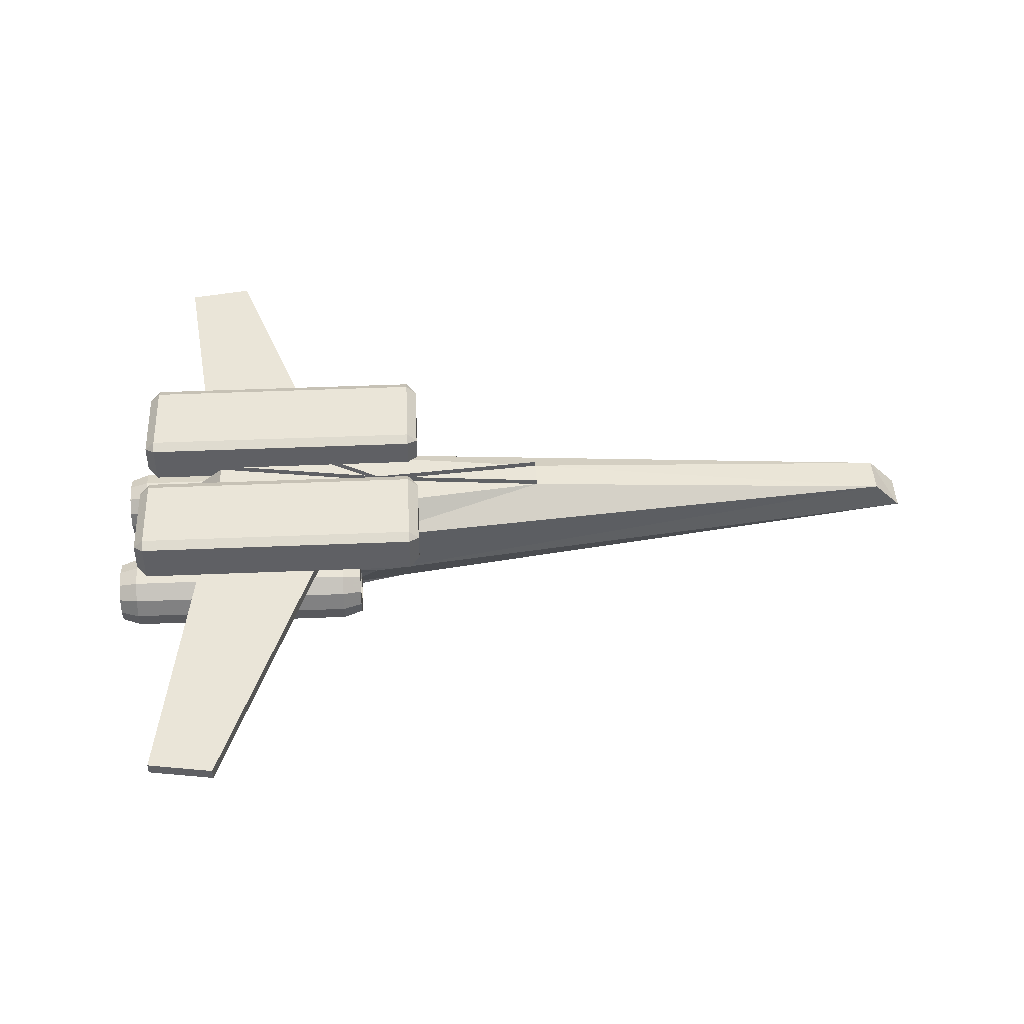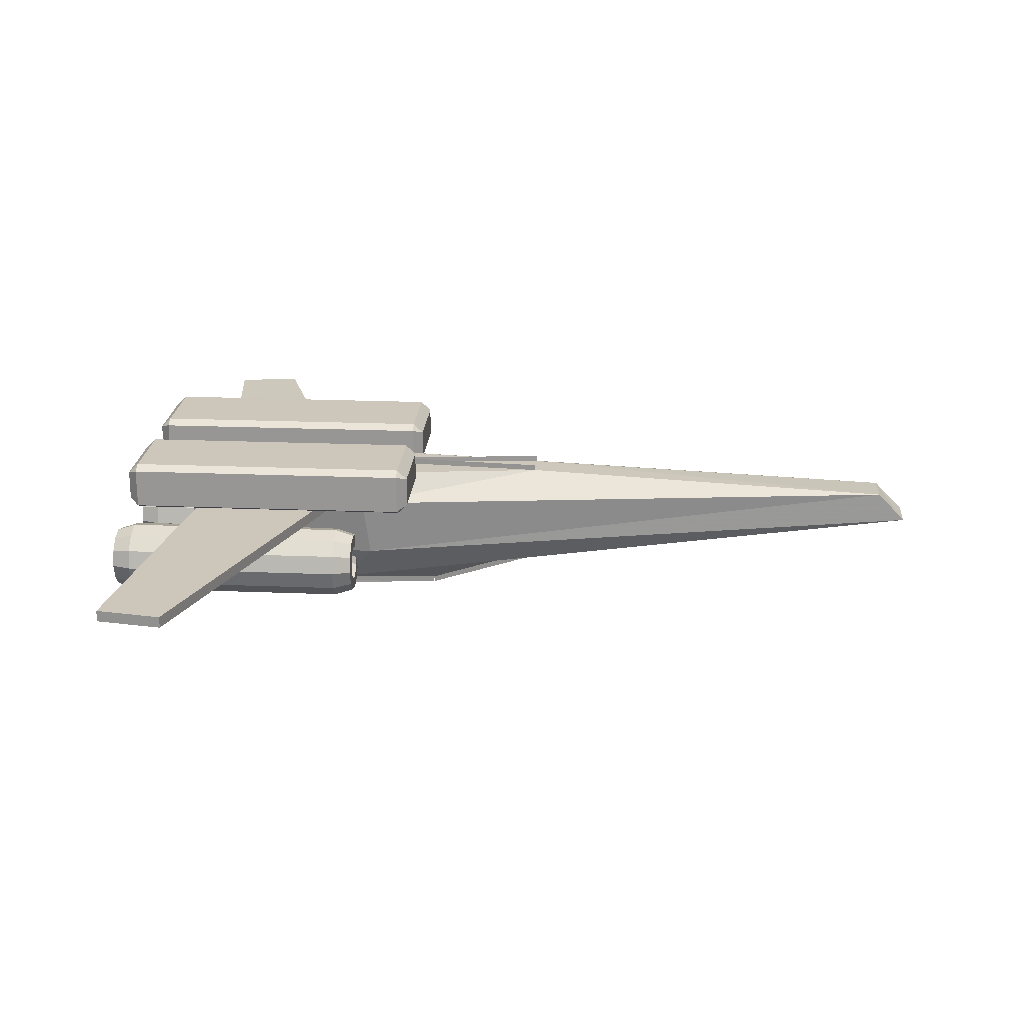
<metadata>
{"format":"obj","ext":"obj","renderer":"f3d","projection":"perspective","resolution":1024,"background":"white","views":[{"elev":44.8,"azim":177.2,"up":"+Z"},{"elev":21.5,"azim":-175.9,"up":"+Z"}]}
</metadata>
<code>
v -0.5398 -8.62e-05 -0.1988
v -0.0007336 0.06042 -0.1961
v -0.0007336 -0.0606 -0.2013
v -0.0006462 0.06042 -0.2136
v -0.5397 -8.62e-05 -0.2162
v -0.5399 -8.62e-05 -0.1813
v -0.0008211 0.06042 -0.1787
v -0.2415 0.1099 -0.1575
v -0.2391 0.1099 -0.1747
v -0.5374 -8.62e-05 -0.216
v -0.5422 -8.62e-05 -0.1815
v -0.2439 0.1099 -0.1402
v -0.9411 0.03476 -0.0609
v -0.9354 0.03476 -0.04441
v -0.5342 -8.62e-05 -0.1823
v -0.5455 -8.62e-05 -0.2153
v -0.9468 0.03476 -0.07739
v -0.9411 -0.03493 -0.0639
v -0.9356 -0.03493 -0.04737
v -0.5343 -8.62e-05 -0.1822
v -0.5454 -8.62e-05 -0.2153
v -0.9467 -0.03493 -0.08043
v -0.2415 -0.1101 -0.167
v -0.2396 -0.1101 -0.1843
v -0.538 -8.62e-05 -0.2161
v -0.5417 -8.62e-05 -0.1814
v -0.2433 -0.1101 -0.1497
v -0.0008183 -0.0606 -0.2188
v -0.5399 -8.62e-05 -0.2162
v -0.5397 -8.62e-05 -0.1813
v -0.000649 -0.0606 -0.1839
v 0.2809 0.09628 -0.05588
v 0.2809 -0.09645 -0.05064
v -0.3433 0.1751 -0.03391
v -2.157 0.0554 0.08482
v -2.157 -0.05557 0.08781
v -0.3433 -0.1753 -0.02438
v 0.2809 0.1052 0.1304
v 0.2809 -0.1054 0.1252
v -0.3212 0.1914 0.1467
v -2.071 0.06056 0.1768
v -2.071 -0.06074 0.1738
v -0.3212 -0.1916 0.1372
v 0.1789 0.07835 0.229
v 0.1789 -0.07852 0.229
v -0.0971 0.1425 0.229
v -0.8992 0.04508 0.229
v -0.8992 -0.04525 0.229
v -0.0971 -0.1427 0.229
v -0.3601 -8.62e-05 0.2465
v 0.1789 -0.07852 0.2465
v 0.1789 -0.07852 0.2116
v -0.3601 -8.62e-05 0.2116
v -0.3601 -8.62e-05 0.229
v 0.1789 0.07835 0.2116
v 0.1789 0.07835 0.2465
v -0.0971 0.1425 0.2116
v -0.0971 0.1425 0.2465
v -0.8992 0.04508 0.2116
v -0.8992 0.04508 0.2465
v -0.8992 -0.04525 0.2116
v -0.8992 -0.04525 0.2465
v -0.0971 -0.1427 0.2116
v -0.0971 -0.1427 0.2465
v 0.1981 -0.02684 0.1398
v 0.3432 -1.126 0.1513
v 0.146 -1.157 0.1516
v -0.2205 -0.1192 0.1407
v 0.146 -1.157 0.1177
v -0.2205 -0.1195 0.1069
v 0.3432 -1.126 0.1174
v 0.1981 -0.02719 0.1059
v 0.2326 -0.1878 -0.02791
v 0.2326 -0.2069 -0.02278
v 0.2326 -0.2069 -0.06094
v 0.4646 -0.1878 -0.02791
v 0.4646 -0.2069 -0.02278
v 0.5226 -0.1782 -0.01137
v 0.5226 -0.2069 -0.003701
v 0.5226 -0.1592 0.02165
v 0.5226 -0.2069 0.03442
v 0.4646 -0.1496 0.03819
v 0.4646 -0.2069 0.0535
v -0.2315 -0.1496 0.03819
v -0.2315 -0.2069 0.0535
v -0.2895 -0.1592 0.02165
v -0.2895 -0.2069 0.03442
v -0.2895 -0.1782 -0.01137
v -0.2895 -0.2069 -0.003701
v -0.2315 -0.1878 -0.02791
v -0.2315 -0.2069 -0.02278
v 0.0005216 -0.1878 -0.02791
v 0.0005216 -0.2069 -0.02278
v 0.0005216 -0.2069 -0.06094
v 0.2326 -0.1738 -0.04186
v 0.4646 -0.1738 -0.04186
v 0.5226 -0.1573 -0.03234
v 0.5226 -0.1243 -0.01326
v 0.4646 -0.1078 -0.003701
v -0.2315 -0.1078 -0.003701
v -0.2895 -0.1243 -0.01326
v -0.2895 -0.1573 -0.03234
v -0.2315 -0.1738 -0.04186
v 0.0005216 -0.1738 -0.04186
v 0.2326 -0.1687 -0.06094
v 0.4646 -0.1687 -0.06094
v 0.5226 -0.1496 -0.06094
v 0.5226 -0.1115 -0.06094
v 0.4646 -0.09244 -0.06094
v -0.2315 -0.09244 -0.06094
v -0.2895 -0.1115 -0.06094
v -0.2895 -0.1496 -0.06094
v -0.2315 -0.1687 -0.06094
v 0.0005216 -0.1687 -0.06094
v 0.2326 -0.1738 -0.08001
v 0.4646 -0.1738 -0.08001
v 0.5226 -0.1573 -0.08953
v 0.5226 -0.1243 -0.1086
v 0.4646 -0.1078 -0.1181
v -0.2315 -0.1078 -0.1181
v -0.2895 -0.1243 -0.1086
v -0.2895 -0.1573 -0.08953
v -0.2315 -0.1738 -0.08001
v 0.0005216 -0.1738 -0.08001
v 0.2326 -0.1878 -0.09396
v 0.4646 -0.1878 -0.09396
v 0.5226 -0.1782 -0.1105
v 0.5226 -0.1592 -0.1435
v 0.4646 -0.1496 -0.16
v -0.2315 -0.1496 -0.16
v -0.2895 -0.1592 -0.1435
v -0.2895 -0.1782 -0.1105
v -0.2315 -0.1878 -0.09396
v 0.0005216 -0.1878 -0.09396
v 0.2326 -0.2069 -0.09905
v 0.4646 -0.2069 -0.09905
v 0.5226 -0.2069 -0.1181
v 0.5226 -0.2069 -0.1563
v 0.4646 -0.2069 -0.1754
v -0.2315 -0.2069 -0.1754
v -0.2895 -0.2069 -0.1563
v -0.2895 -0.2069 -0.1181
v -0.2315 -0.2069 -0.09905
v 0.0005216 -0.2069 -0.09905
v 0.2326 -0.2259 -0.09396
v 0.4646 -0.2259 -0.09396
v 0.5226 -0.2355 -0.1105
v 0.5226 -0.2545 -0.1435
v 0.4646 -0.2641 -0.16
v -0.2315 -0.2641 -0.16
v -0.2895 -0.2545 -0.1435
v -0.2895 -0.2355 -0.1105
v -0.2315 -0.2259 -0.09396
v 0.0005216 -0.2259 -0.09396
v 0.2326 -0.2399 -0.08001
v 0.4646 -0.2399 -0.08001
v 0.5226 -0.2564 -0.08953
v 0.5226 -0.2894 -0.1086
v 0.4646 -0.306 -0.1181
v -0.2315 -0.306 -0.1181
v -0.2895 -0.2894 -0.1086
v -0.2895 -0.2564 -0.08953
v -0.2315 -0.2399 -0.08001
v 0.0005216 -0.2399 -0.08001
v 0.2326 -0.245 -0.06094
v 0.4646 -0.245 -0.06094
v 0.5226 -0.2641 -0.06094
v 0.5226 -0.3022 -0.06094
v 0.4646 -0.3213 -0.06094
v -0.2315 -0.3213 -0.06094
v -0.2895 -0.3022 -0.06094
v -0.2895 -0.2641 -0.06094
v -0.2315 -0.245 -0.06094
v 0.0005216 -0.245 -0.06094
v 0.2326 -0.2399 -0.04186
v 0.4646 -0.2399 -0.04186
v 0.5226 -0.2564 -0.03234
v 0.5226 -0.2894 -0.01326
v 0.4646 -0.306 -0.003701
v -0.2315 -0.306 -0.003701
v -0.2895 -0.2894 -0.01326
v -0.2895 -0.2564 -0.03234
v -0.2315 -0.2399 -0.04186
v 0.0005216 -0.2399 -0.04186
v 0.2326 -0.2259 -0.02791
v 0.4646 -0.2259 -0.02791
v 0.5226 -0.2355 -0.01137
v 0.5226 -0.2545 0.02165
v 0.4646 -0.2641 0.03819
v -0.2315 -0.2641 0.03819
v -0.2895 -0.2545 0.02165
v -0.2895 -0.2355 -0.01137
v -0.2315 -0.2259 -0.02791
v 0.0005216 -0.2259 -0.02791
v 0.2326 0.2281 -0.02791
v 0.2326 0.2091 -0.02278
v 0.2326 0.2091 -0.06094
v 0.4646 0.2281 -0.02791
v 0.4646 0.2091 -0.02278
v 0.5226 0.2377 -0.01137
v 0.5226 0.2091 -0.003701
v 0.5226 0.2567 0.02165
v 0.5226 0.2091 0.03442
v 0.4646 0.2663 0.03819
v 0.4646 0.2091 0.0535
v -0.2315 0.2663 0.03819
v -0.2315 0.2091 0.0535
v -0.2895 0.2567 0.02165
v -0.2895 0.2091 0.03442
v -0.2895 0.2377 -0.01137
v -0.2895 0.2091 -0.003701
v -0.2315 0.2281 -0.02791
v -0.2315 0.2091 -0.02278
v 0.0005216 0.2281 -0.02791
v 0.0005216 0.2091 -0.02278
v 0.0005216 0.2091 -0.06094
v 0.2326 0.2421 -0.04186
v 0.4646 0.2421 -0.04186
v 0.5226 0.2586 -0.03234
v 0.5226 0.2917 -0.01326
v 0.4646 0.3082 -0.003701
v -0.2315 0.3082 -0.003701
v -0.2895 0.2917 -0.01326
v -0.2895 0.2586 -0.03234
v -0.2315 0.2421 -0.04186
v 0.0005216 0.2421 -0.04186
v 0.2326 0.2472 -0.06094
v 0.4646 0.2472 -0.06094
v 0.5226 0.2663 -0.06094
v 0.5226 0.3044 -0.06094
v 0.4646 0.3235 -0.06094
v -0.2315 0.3235 -0.06094
v -0.2895 0.3044 -0.06094
v -0.2895 0.2663 -0.06094
v -0.2315 0.2472 -0.06094
v 0.0005216 0.2472 -0.06094
v 0.2326 0.2421 -0.08001
v 0.4646 0.2421 -0.08001
v 0.5226 0.2586 -0.08953
v 0.5226 0.2917 -0.1086
v 0.4646 0.3082 -0.1181
v -0.2315 0.3082 -0.1181
v -0.2895 0.2917 -0.1086
v -0.2895 0.2586 -0.08953
v -0.2315 0.2421 -0.08001
v 0.0005216 0.2421 -0.08001
v 0.2326 0.2281 -0.09396
v 0.4646 0.2281 -0.09396
v 0.5226 0.2377 -0.1105
v 0.5226 0.2567 -0.1435
v 0.4646 0.2663 -0.16
v -0.2315 0.2663 -0.16
v -0.2895 0.2567 -0.1435
v -0.2895 0.2377 -0.1105
v -0.2315 0.2281 -0.09396
v 0.0005216 0.2281 -0.09396
v 0.2326 0.2091 -0.09905
v 0.4646 0.2091 -0.09905
v 0.5226 0.2091 -0.1181
v 0.5226 0.2091 -0.1563
v 0.4646 0.2091 -0.1754
v -0.2315 0.2091 -0.1754
v -0.2895 0.2091 -0.1563
v -0.2895 0.2091 -0.1181
v -0.2315 0.2091 -0.09905
v 0.0005216 0.2091 -0.09905
v 0.2326 0.19 -0.09396
v 0.4646 0.19 -0.09396
v 0.5226 0.1805 -0.1105
v 0.5226 0.1614 -0.1435
v 0.4646 0.1518 -0.16
v -0.2315 0.1518 -0.16
v -0.2895 0.1614 -0.1435
v -0.2895 0.1805 -0.1105
v -0.2315 0.19 -0.09396
v 0.0005216 0.19 -0.09396
v 0.2326 0.176 -0.08001
v 0.4646 0.176 -0.08001
v 0.5226 0.1595 -0.08953
v 0.5226 0.1265 -0.1086
v 0.4646 0.11 -0.1181
v -0.2315 0.11 -0.1181
v -0.2895 0.1265 -0.1086
v -0.2895 0.1595 -0.08953
v -0.2315 0.176 -0.08001
v 0.0005216 0.176 -0.08001
v 0.2326 0.1709 -0.06094
v 0.4646 0.1709 -0.06094
v 0.5226 0.1518 -0.06094
v 0.5226 0.1137 -0.06094
v 0.4646 0.09464 -0.06094
v -0.2315 0.09464 -0.06094
v -0.2895 0.1137 -0.06094
v -0.2895 0.1518 -0.06094
v -0.2315 0.1709 -0.06094
v 0.0005216 0.1709 -0.06094
v 0.2326 0.176 -0.04186
v 0.4646 0.176 -0.04186
v 0.5226 0.1595 -0.03234
v 0.5226 0.1265 -0.01326
v 0.4646 0.11 -0.003701
v -0.2315 0.11 -0.003701
v -0.2895 0.1265 -0.01326
v -0.2895 0.1595 -0.03234
v -0.2315 0.176 -0.04186
v 0.0005216 0.176 -0.04186
v 0.2326 0.19 -0.02791
v 0.4646 0.19 -0.02791
v 0.5226 0.1805 -0.01137
v 0.5226 0.1614 0.02165
v 0.4646 0.1518 0.03819
v -0.2315 0.1518 0.03819
v -0.2895 0.1614 0.02165
v -0.2895 0.1805 -0.01137
v -0.2315 0.19 -0.02791
v 0.0005216 0.19 -0.02791
v 0.1981 0.03019 0.1148
v 0.3432 1.129 0.1148
v 0.146 1.16 0.1148
v -0.2205 0.1226 0.1148
v 0.146 1.16 0.1487
v -0.2205 0.1226 0.1487
v 0.3432 1.129 0.1487
v 0.1981 0.03019 0.1487
v 0.3999 -0.1167 0.3288
v -0.4642 -0.1167 0.3288
v -0.4642 -0.3636 0.3288
v 0.3999 -0.3636 0.3288
v -0.4642 -0.3944 0.3139
v -0.4642 -0.3944 0.1943
v 0.3999 -0.3944 0.1943
v 0.3999 -0.3944 0.3139
v -0.495 -0.1167 0.2093
v -0.495 -0.3636 0.299
v -0.495 -0.1167 0.299
v -0.495 -0.3636 0.2093
v 0.3999 -0.08585 0.1943
v -0.4642 -0.08585 0.1943
v -0.4642 -0.08585 0.3139
v 0.3999 -0.08585 0.3139
v 0.4307 -0.1167 0.299
v 0.4307 -0.3636 0.299
v 0.4307 -0.1167 0.2093
v 0.4307 -0.3636 0.2093
v -0.4642 -0.3636 0.1794
v -0.4642 -0.1167 0.1794
v 0.3999 -0.1167 0.1794
v 0.3999 -0.3636 0.1794
v 0.3999 0.3515 0.3288
v -0.4642 0.3515 0.3288
v -0.4642 0.1046 0.3288
v 0.3999 0.1046 0.3288
v -0.4642 0.07378 0.3139
v -0.4642 0.07378 0.1943
v 0.3999 0.07378 0.1943
v 0.3999 0.07378 0.3139
v -0.495 0.3515 0.2093
v -0.495 0.1046 0.299
v -0.495 0.3515 0.299
v -0.495 0.1046 0.2093
v 0.3999 0.3824 0.1943
v -0.4642 0.3824 0.1943
v -0.4642 0.3824 0.3139
v 0.3999 0.3824 0.3139
v 0.4307 0.3515 0.299
v 0.4307 0.1046 0.299
v 0.4307 0.3515 0.2093
v 0.4307 0.1046 0.2093
v -0.4642 0.1046 0.1794
v -0.4642 0.3515 0.1794
v 0.3999 0.3515 0.1794
v 0.3999 0.1046 0.1794
f 1 2 3
f 4 5 6
f 6 7 4
f 1 8 2
f 9 10 11
f 11 12 9
f 1 13 8
f 14 15 16
f 16 17 14
f 1 18 13
f 19 20 21
f 21 22 19
f 1 23 18
f 26 27 24
f 1 3 23
f 28 29 30
f 30 31 28
f 3 32 33
f 3 2 32
f 2 34 32
f 2 8 34
f 8 35 34
f 8 13 35
f 13 36 35
f 13 18 36
f 18 37 36
f 18 23 37
f 23 33 37
f 23 3 33
f 33 38 39
f 33 32 38
f 32 40 38
f 32 34 40
f 34 41 40
f 34 35 41
f 35 42 41
f 35 36 42
f 36 43 42
f 36 37 43
f 37 39 43
f 37 33 39
f 39 44 45
f 39 38 44
f 38 46 44
f 38 40 46
f 40 47 46
f 40 41 47
f 41 48 47
f 41 42 48
f 42 49 48
f 42 43 49
f 43 45 49
f 43 39 45
f 45 44 54
f 44 46 54
f 46 47 54
f 60 50 53
f 47 48 54
f 48 49 54
f 63 50 64
f 50 63 53
f 49 45 54
f 65 67 66
f 65 68 67
f 69 68 70
f 67 68 69
f 71 67 69
f 66 67 71
f 72 66 71
f 65 66 72
f 70 65 72
f 68 65 70
f 69 72 71
f 70 72 69
f 73 74 75
f 74 73 76
f 74 76 77
f 77 76 78
f 77 78 79
f 79 78 80
f 79 80 81
f 81 80 82
f 81 82 83
f 83 82 84
f 83 84 85
f 85 84 86
f 85 86 87
f 87 86 88
f 87 88 89
f 89 88 90
f 89 90 91
f 91 90 92
f 91 92 93
f 92 94 93
f 95 73 75
f 73 95 96
f 73 96 76
f 76 96 97
f 76 97 78
f 78 97 98
f 78 98 80
f 80 98 99
f 80 99 82
f 82 99 100
f 82 100 84
f 84 100 101
f 84 101 86
f 86 101 102
f 86 102 88
f 88 102 103
f 88 103 90
f 90 103 104
f 90 104 92
f 104 94 92
f 105 95 75
f 95 105 106
f 95 106 96
f 96 106 107
f 96 107 97
f 97 107 108
f 97 108 98
f 98 108 109
f 98 109 99
f 99 109 110
f 99 110 100
f 100 110 111
f 100 111 101
f 101 111 112
f 101 112 102
f 102 112 113
f 102 113 103
f 103 113 114
f 103 114 104
f 114 94 104
f 115 105 75
f 105 115 116
f 105 116 106
f 106 116 117
f 106 117 107
f 107 117 118
f 107 118 108
f 108 118 119
f 108 119 109
f 109 119 120
f 109 120 110
f 110 120 121
f 110 121 111
f 111 121 122
f 111 122 112
f 112 122 123
f 112 123 113
f 113 123 124
f 113 124 114
f 124 94 114
f 125 115 75
f 115 125 126
f 115 126 116
f 116 126 127
f 116 127 117
f 117 127 128
f 117 128 118
f 118 128 129
f 118 129 119
f 119 129 130
f 119 130 120
f 120 130 131
f 120 131 121
f 121 131 132
f 121 132 122
f 122 132 133
f 122 133 123
f 123 133 134
f 123 134 124
f 134 94 124
f 135 125 75
f 125 135 136
f 125 136 126
f 126 136 137
f 126 137 127
f 127 137 138
f 127 138 128
f 128 138 139
f 128 139 129
f 129 139 140
f 129 140 130
f 130 140 141
f 130 141 131
f 131 141 142
f 131 142 132
f 132 142 143
f 132 143 133
f 133 143 144
f 133 144 134
f 144 94 134
f 145 135 75
f 135 145 146
f 135 146 136
f 136 146 147
f 136 147 137
f 137 147 148
f 137 148 138
f 138 148 149
f 138 149 139
f 139 149 150
f 139 150 140
f 140 150 151
f 140 151 141
f 141 151 152
f 141 152 142
f 142 152 153
f 142 153 143
f 143 153 154
f 143 154 144
f 154 94 144
f 155 145 75
f 145 155 156
f 145 156 146
f 146 156 157
f 146 157 147
f 147 157 158
f 147 158 148
f 148 158 159
f 148 159 149
f 149 159 160
f 149 160 150
f 150 160 161
f 150 161 151
f 151 161 162
f 151 162 152
f 152 162 163
f 152 163 153
f 153 163 164
f 153 164 154
f 164 94 154
f 165 155 75
f 155 165 166
f 155 166 156
f 156 166 167
f 156 167 157
f 157 167 168
f 157 168 158
f 158 168 169
f 158 169 159
f 159 169 170
f 159 170 160
f 160 170 171
f 160 171 161
f 161 171 172
f 161 172 162
f 162 172 173
f 162 173 163
f 163 173 174
f 163 174 164
f 174 94 164
f 175 165 75
f 165 175 176
f 165 176 166
f 166 176 177
f 166 177 167
f 167 177 178
f 167 178 168
f 168 178 179
f 168 179 169
f 169 179 180
f 169 180 170
f 170 180 181
f 170 181 171
f 171 181 182
f 171 182 172
f 172 182 183
f 172 183 173
f 173 183 184
f 173 184 174
f 184 94 174
f 185 175 75
f 175 185 186
f 175 186 176
f 176 186 187
f 176 187 177
f 177 187 188
f 177 188 178
f 178 188 189
f 178 189 179
f 179 189 190
f 179 190 180
f 180 190 191
f 180 191 181
f 181 191 192
f 181 192 182
f 182 192 193
f 182 193 183
f 183 193 194
f 183 194 184
f 194 94 184
f 74 185 75
f 185 74 77
f 185 77 186
f 186 77 79
f 186 79 187
f 187 79 81
f 187 81 188
f 188 81 83
f 188 83 189
f 189 83 85
f 189 85 190
f 190 85 87
f 190 87 191
f 191 87 89
f 191 89 192
f 192 89 91
f 192 91 193
f 193 91 93
f 193 93 194
f 93 94 194
f 195 196 197
f 196 195 198
f 196 198 199
f 199 198 200
f 199 200 201
f 201 200 202
f 201 202 203
f 203 202 204
f 203 204 205
f 205 204 206
f 205 206 207
f 207 206 208
f 207 208 209
f 209 208 210
f 209 210 211
f 211 210 212
f 211 212 213
f 213 212 214
f 213 214 215
f 214 216 215
f 217 195 197
f 195 217 218
f 195 218 198
f 198 218 219
f 198 219 200
f 200 219 220
f 200 220 202
f 202 220 221
f 202 221 204
f 204 221 222
f 204 222 206
f 206 222 223
f 206 223 208
f 208 223 224
f 208 224 210
f 210 224 225
f 210 225 212
f 212 225 226
f 212 226 214
f 226 216 214
f 227 217 197
f 217 227 228
f 217 228 218
f 218 228 229
f 218 229 219
f 219 229 230
f 219 230 220
f 220 230 231
f 220 231 221
f 221 231 232
f 221 232 222
f 222 232 233
f 222 233 223
f 223 233 234
f 223 234 224
f 224 234 235
f 224 235 225
f 225 235 236
f 225 236 226
f 236 216 226
f 237 227 197
f 227 237 238
f 227 238 228
f 228 238 239
f 228 239 229
f 229 239 240
f 229 240 230
f 230 240 241
f 230 241 231
f 231 241 242
f 231 242 232
f 232 242 243
f 232 243 233
f 233 243 244
f 233 244 234
f 234 244 245
f 234 245 235
f 235 245 246
f 235 246 236
f 246 216 236
f 247 237 197
f 237 247 248
f 237 248 238
f 238 248 249
f 238 249 239
f 239 249 250
f 239 250 240
f 240 250 251
f 240 251 241
f 241 251 252
f 241 252 242
f 242 252 253
f 242 253 243
f 243 253 254
f 243 254 244
f 244 254 255
f 244 255 245
f 245 255 256
f 245 256 246
f 256 216 246
f 257 247 197
f 247 257 258
f 247 258 248
f 248 258 259
f 248 259 249
f 249 259 260
f 249 260 250
f 250 260 261
f 250 261 251
f 251 261 262
f 251 262 252
f 252 262 263
f 252 263 253
f 253 263 264
f 253 264 254
f 254 264 265
f 254 265 255
f 255 265 266
f 255 266 256
f 266 216 256
f 267 257 197
f 257 267 268
f 257 268 258
f 258 268 269
f 258 269 259
f 259 269 270
f 259 270 260
f 260 270 271
f 260 271 261
f 261 271 272
f 261 272 262
f 262 272 273
f 262 273 263
f 263 273 274
f 263 274 264
f 264 274 275
f 264 275 265
f 265 275 276
f 265 276 266
f 276 216 266
f 277 267 197
f 267 277 278
f 267 278 268
f 268 278 279
f 268 279 269
f 269 279 280
f 269 280 270
f 270 280 281
f 270 281 271
f 271 281 282
f 271 282 272
f 272 282 283
f 272 283 273
f 273 283 284
f 273 284 274
f 274 284 285
f 274 285 275
f 275 285 286
f 275 286 276
f 286 216 276
f 287 277 197
f 277 287 288
f 277 288 278
f 278 288 289
f 278 289 279
f 279 289 290
f 279 290 280
f 280 290 291
f 280 291 281
f 281 291 292
f 281 292 282
f 282 292 293
f 282 293 283
f 283 293 294
f 283 294 284
f 284 294 295
f 284 295 285
f 285 295 296
f 285 296 286
f 296 216 286
f 297 287 197
f 287 297 298
f 287 298 288
f 288 298 299
f 288 299 289
f 289 299 300
f 289 300 290
f 290 300 301
f 290 301 291
f 291 301 302
f 291 302 292
f 292 302 303
f 292 303 293
f 293 303 304
f 293 304 294
f 294 304 305
f 294 305 295
f 295 305 306
f 295 306 296
f 306 216 296
f 307 297 197
f 297 307 308
f 297 308 298
f 298 308 309
f 298 309 299
f 299 309 310
f 299 310 300
f 300 310 311
f 300 311 301
f 301 311 312
f 301 312 302
f 302 312 313
f 302 313 303
f 303 313 314
f 303 314 304
f 304 314 315
f 304 315 305
f 305 315 316
f 305 316 306
f 316 216 306
f 196 307 197
f 307 196 199
f 307 199 308
f 308 199 201
f 308 201 309
f 309 201 203
f 309 203 310
f 310 203 205
f 310 205 311
f 311 205 207
f 311 207 312
f 312 207 209
f 312 209 313
f 313 209 211
f 313 211 314
f 314 211 213
f 314 213 315
f 315 213 215
f 315 215 316
f 215 216 316
f 317 319 318
f 317 320 319
f 321 320 322
f 319 320 321
f 323 319 321
f 318 319 323
f 324 318 323
f 317 318 324
f 322 317 324
f 320 317 322
f 321 324 323
f 322 324 321
f 325 326 327
f 327 328 325
f 329 330 331
f 331 332 329
f 333 334 335
f 334 333 336
f 337 338 339
f 339 340 337
f 341 342 343
f 344 343 342
f 345 346 347
f 347 348 345
f 330 345 348
f 348 331 330
f 330 336 345
f 346 345 336
f 333 346 336
f 338 346 333
f 346 338 347
f 338 337 347
f 347 337 343
f 343 337 340
f 340 341 343
f 348 344 331
f 348 343 344
f 343 348 347
f 338 333 335
f 335 339 338
f 326 339 335
f 340 325 341
f 325 340 326
f 339 326 340
f 325 328 342
f 325 342 341
f 328 332 342
f 327 329 332
f 328 327 332
f 329 327 334
f 334 336 330
f 334 330 329
f 334 327 326
f 326 335 334
f 332 331 344
f 342 332 344
f 349 350 351
f 351 352 349
f 353 354 355
f 355 356 353
f 357 358 359
f 358 357 360
f 361 362 363
f 363 364 361
f 365 366 367
f 368 367 366
f 369 370 371
f 371 372 369
f 354 369 372
f 372 355 354
f 354 360 369
f 370 369 360
f 357 370 360
f 362 370 357
f 370 362 371
f 362 361 371
f 371 361 367
f 367 361 364
f 364 365 367
f 372 368 355
f 372 367 368
f 367 372 371
f 362 357 359
f 359 363 362
f 350 363 359
f 364 349 365
f 349 364 350
f 363 350 364
f 349 352 366
f 349 366 365
f 352 356 366
f 351 353 356
f 352 351 356
f 353 351 358
f 358 360 354
f 358 354 353
f 358 351 350
f 350 359 358
f 356 355 368
f 366 356 368
f 25 26 24
f 50 52 53
f 51 52 50
f 53 50 55
f 56 55 50
f 53 50 57
f 58 57 50
f 60 53 59
f 53 62 50
f 62 53 61

</code>
